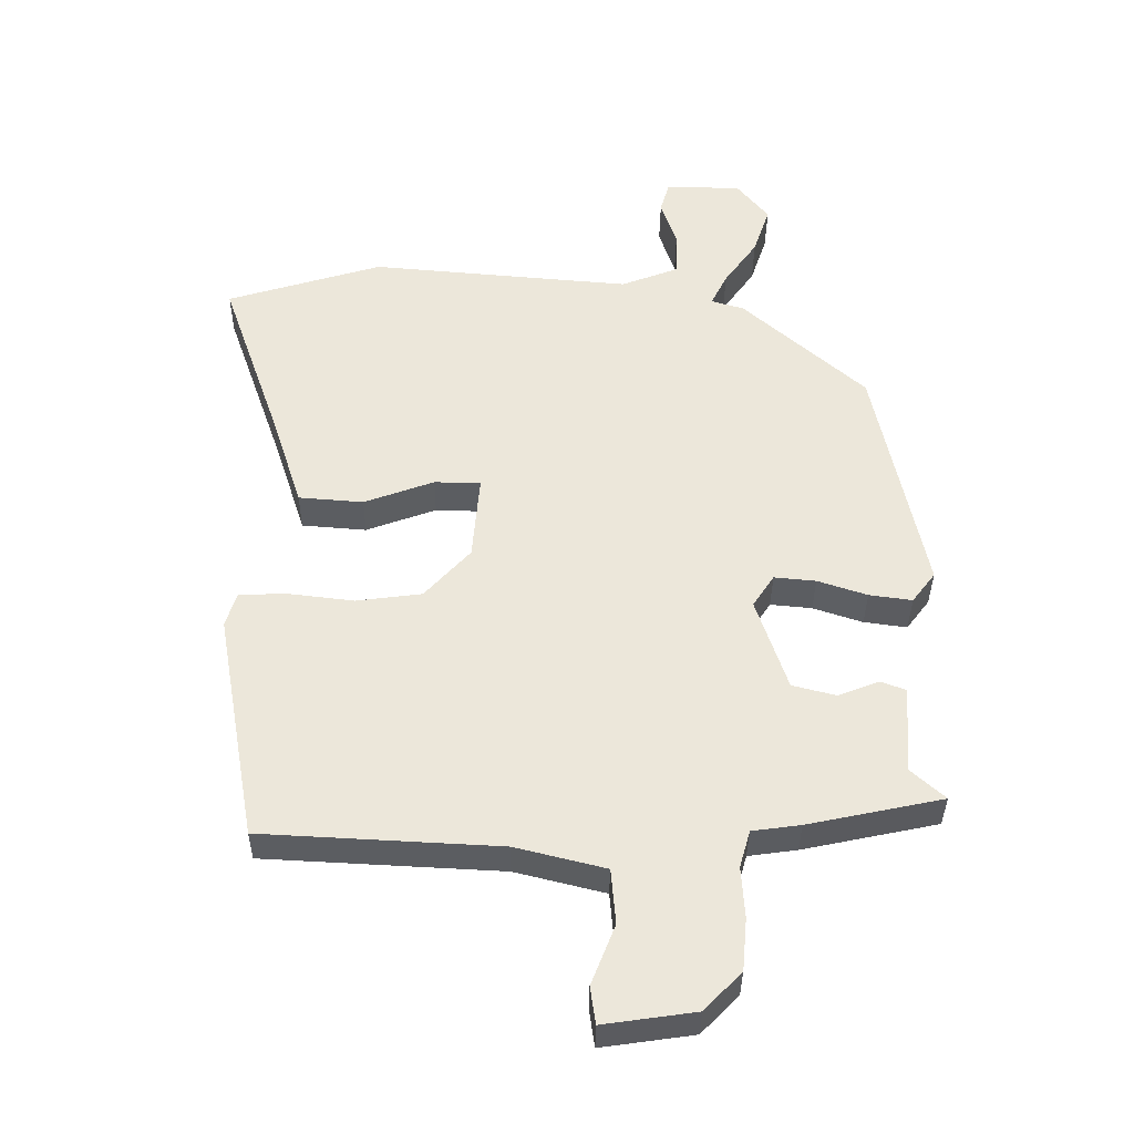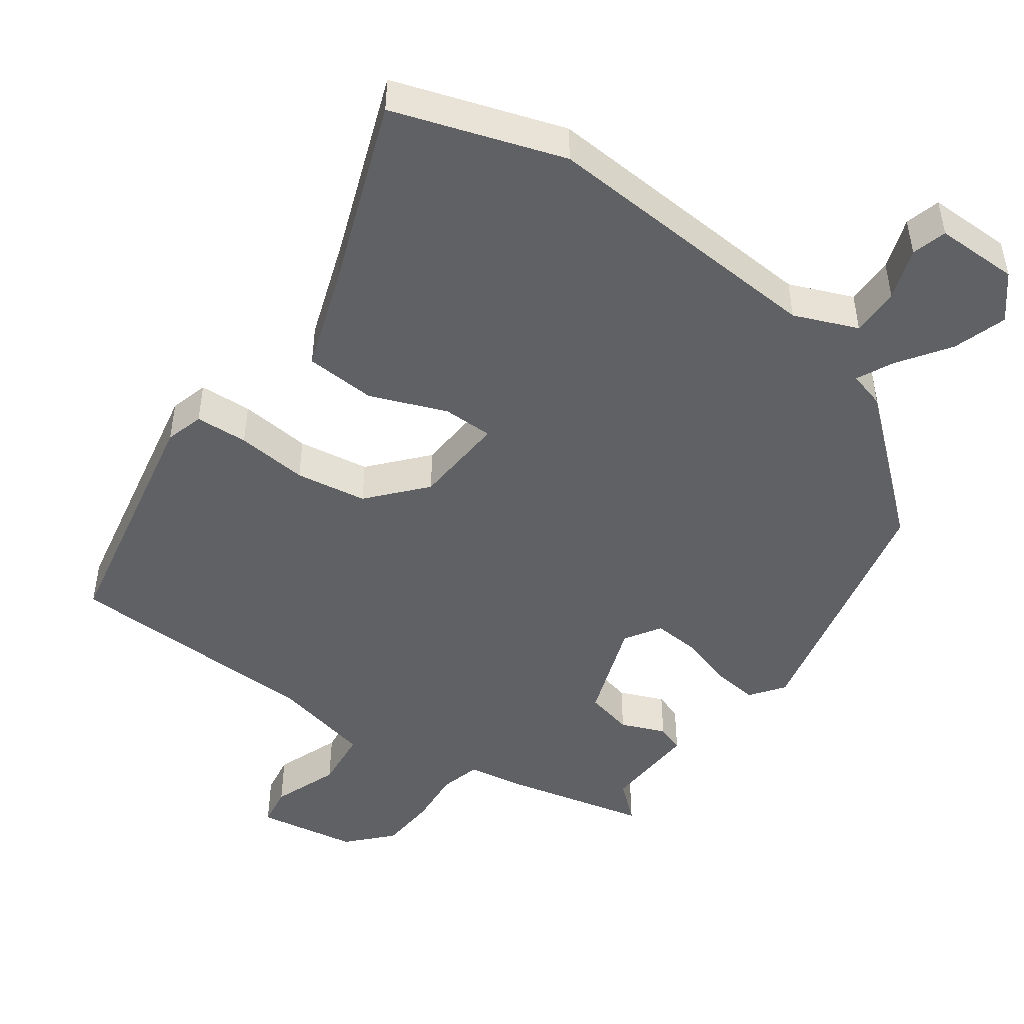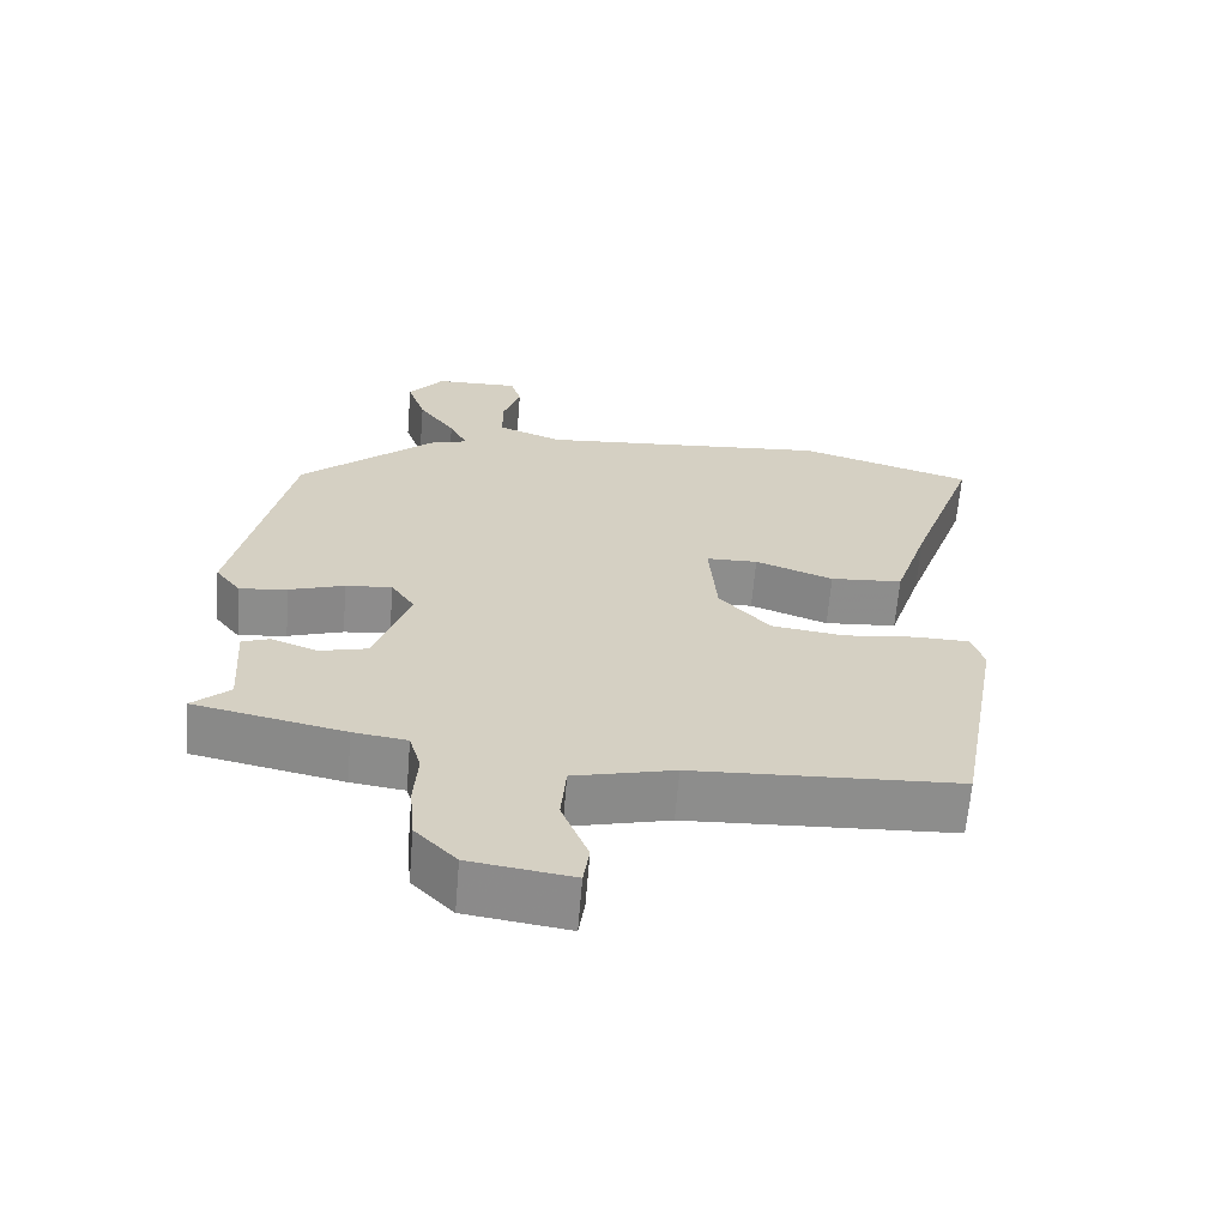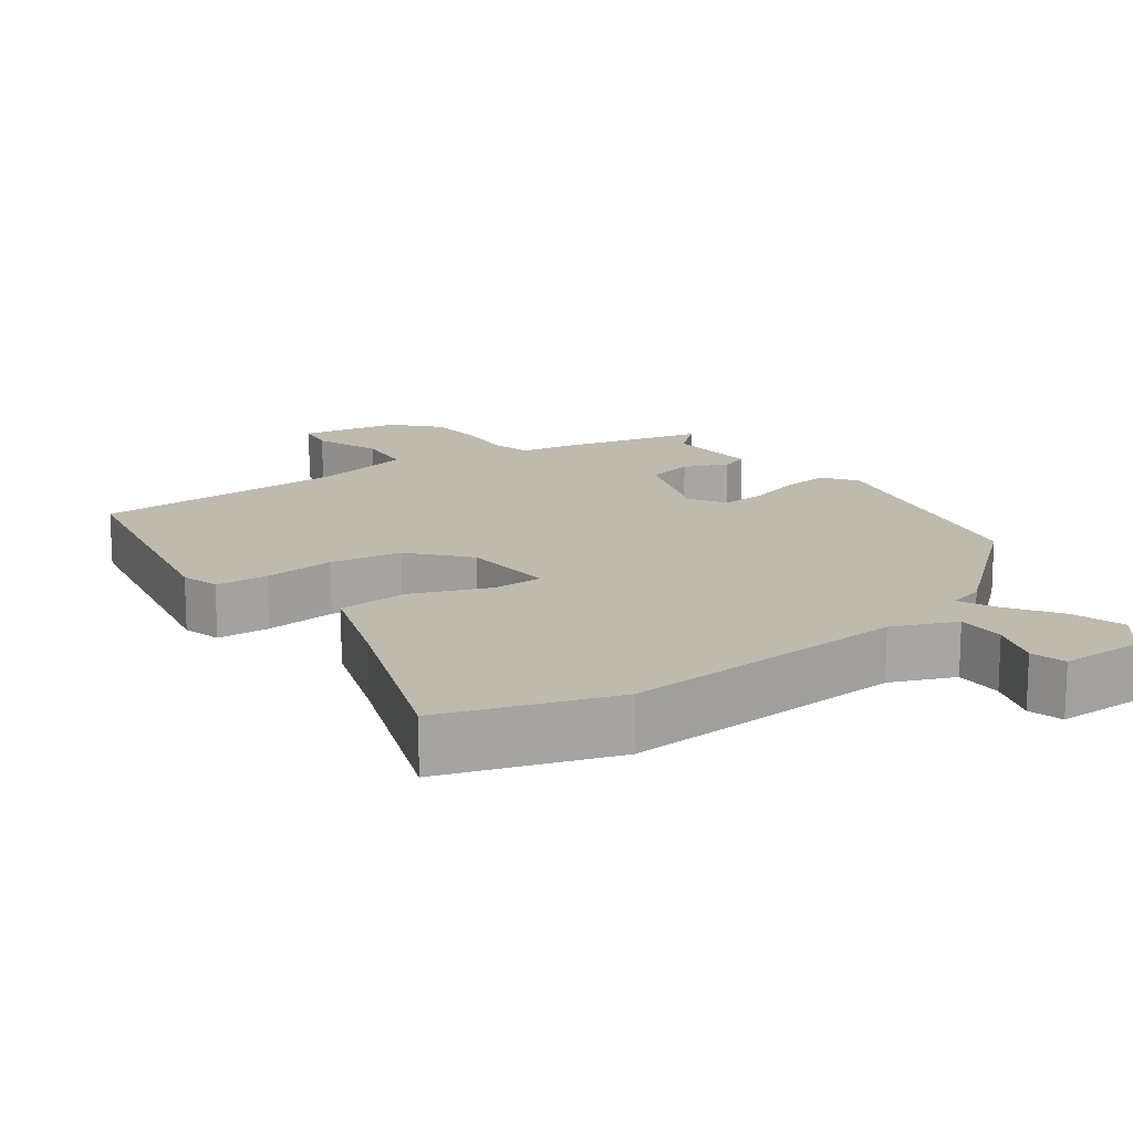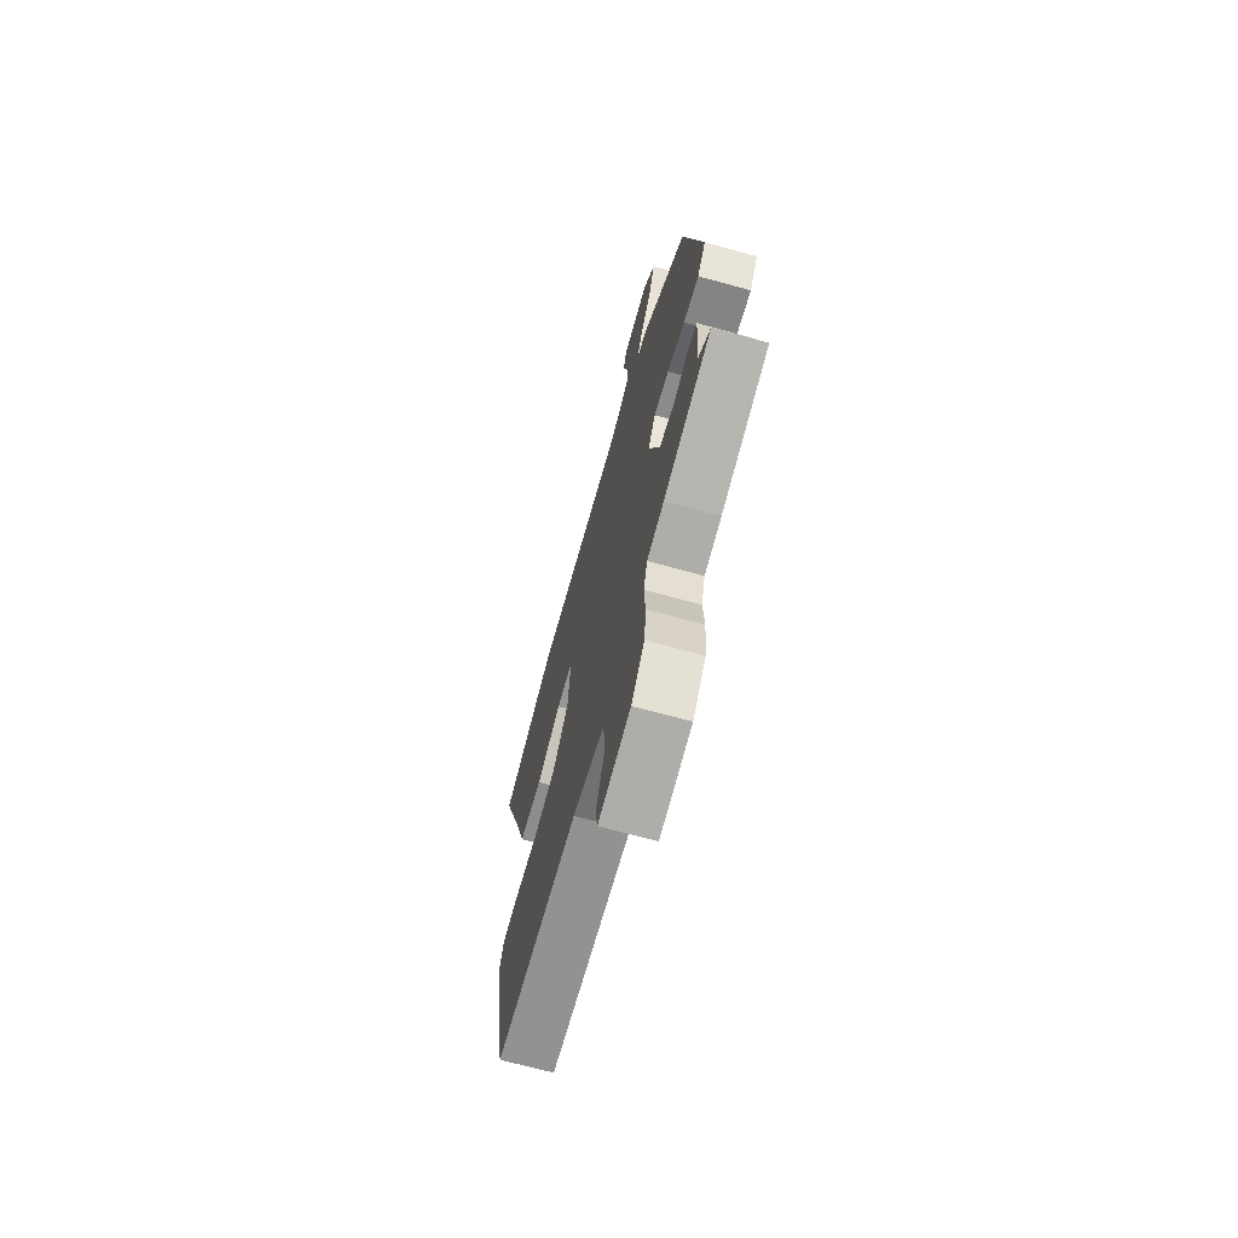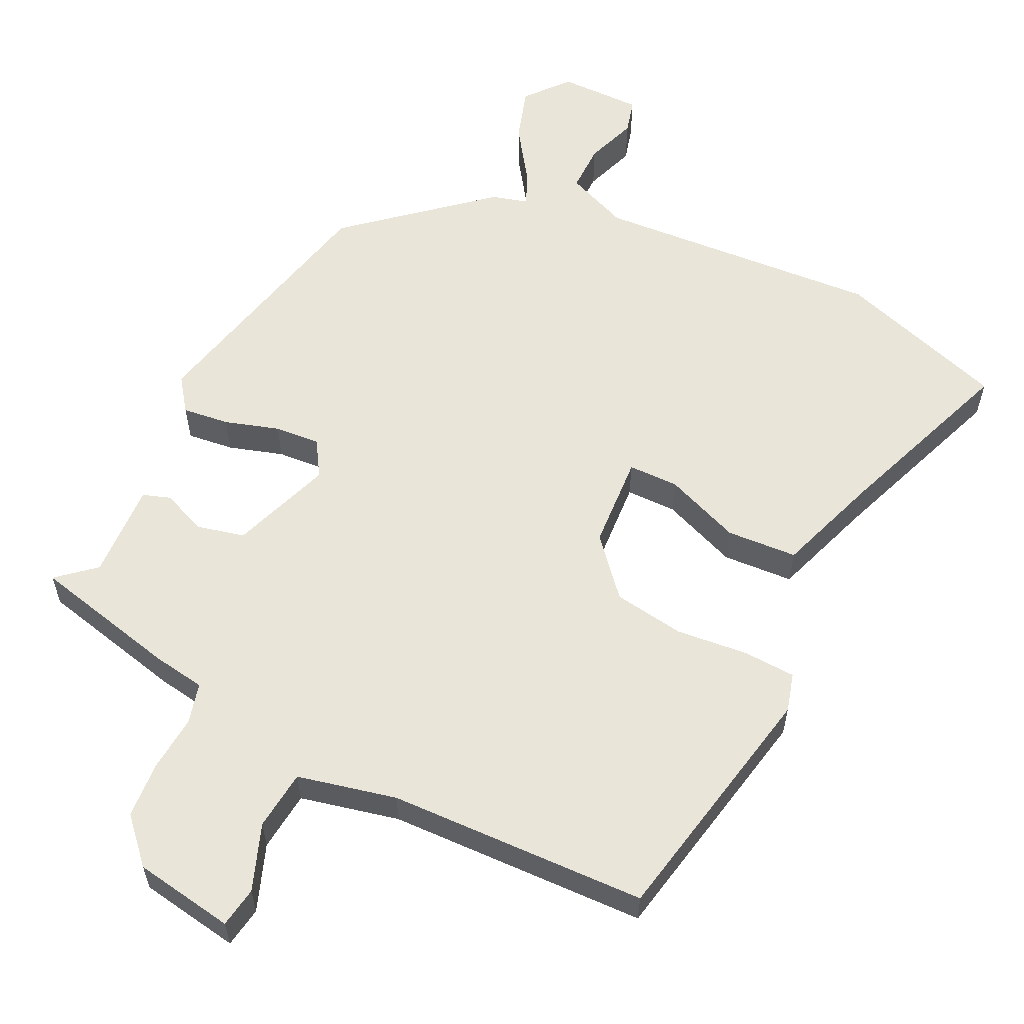
<metadata>
{"format":"obj","ext":"obj","renderer":"f3d","projection":"perspective","resolution":1024,"background":"white","views":[{"elev":-36.0,"azim":-0.5,"up":"+Z"},{"elev":-47.6,"azim":-34.6,"up":"+Y"},{"elev":-64.4,"azim":175.3,"up":"+Z"},{"elev":15.6,"azim":-34.7,"up":"+Y"},{"elev":-69.3,"azim":74.6,"up":"+Z"},{"elev":58.5,"azim":-152.9,"up":"+Y"}]}
</metadata>
<code>
v -0.555 0.07 0.483
v -0.319 0.07 0.555
v 0.078 0.07 0.52
v 0.166 0.07 0.554
v 0.167 0.07 0.621
v 0.143 0.07 0.693
v 0.157 0.07 0.741
v 0.272 0.07 0.738
v 0.32 0.07 0.678
v 0.295 0.07 0.604
v 0.245 0.07 0.534
v 0.22 0.07 0.484
v 0.27 0.07 0.469
v 0.455 0.07 0.304
v 0.53 0.07 -0.057
v 0.495 0.07 -0.103
v 0.43 0.07 -0.094
v 0.355 0.07 -0.069
v 0.292 0.07 -0.063
v 0.26 0.07 -0.112
v 0.307 0.07 -0.253
v 0.373 0.07 -0.27
v 0.435 0.07 -0.246
v 0.473 0.07 -0.26
v 0.464 0.07 -0.393
v 0.515 0.07 -0.439
v 0.311 0.07 -0.482
v 0.238 0.07 -0.492
v 0.222 0.07 -0.548
v 0.227 0.07 -0.625
v 0.22 0.07 -0.704
v 0.164 0.07 -0.762
v 0.025 0.07 -0.782
v 0.017 0.07 -0.726
v 0.053 0.07 -0.635
v 0.046 0.07 -0.552
v -0.09 0.07 -0.518
v -0.449 0.07 -0.499
v -0.511 0.07 -0.152
v -0.495 0.07 -0.099
v -0.422 0.07 -0.097
v -0.323 0.07 -0.109
v -0.224 0.07 -0.096
v -0.155 0.07 -0.02
v -0.144 0.07 0.11
v -0.214 0.07 0.112
v -0.32 0.07 0.073
v -0.418 0.07 0.081
v -0.464 0.07 0.223
v -0.555 0 0.483
v -0.319 0 0.555
v 0.078 0 0.52
v 0.166 0 0.554
v 0.167 0 0.621
v 0.143 0 0.693
v 0.157 0 0.741
v 0.272 0 0.738
v 0.32 0 0.678
v 0.295 0 0.604
v 0.245 0 0.534
v 0.22 0 0.484
v 0.27 0 0.469
v 0.455 0 0.304
v 0.53 0 -0.057
v 0.495 0 -0.103
v 0.43 0 -0.094
v 0.355 0 -0.069
v 0.292 0 -0.063
v 0.26 0 -0.112
v 0.307 0 -0.253
v 0.373 0 -0.27
v 0.435 0 -0.246
v 0.473 0 -0.26
v 0.464 0 -0.393
v 0.515 0 -0.439
v 0.311 0 -0.482
v 0.238 0 -0.492
v 0.222 0 -0.548
v 0.227 0 -0.625
v 0.22 0 -0.704
v 0.164 0 -0.762
v 0.025 0 -0.782
v 0.017 0 -0.726
v 0.053 0 -0.635
v 0.046 0 -0.552
v -0.09 0 -0.518
v -0.449 0 -0.499
v -0.511 0 -0.152
v -0.495 0 -0.099
v -0.422 0 -0.097
v -0.323 0 -0.109
v -0.224 0 -0.096
v -0.155 0 -0.02
v -0.144 0 0.11
v -0.214 0 0.112
v -0.32 0 0.073
v -0.418 0 0.081
v -0.464 0 0.223
f 46 47 48 49
f 1 2 3
f 49 1 3
f 46 49 3
f 45 46 3
f 44 45 3 4
f 40 41 42
f 39 40 42
f 38 39 42
f 37 38 42
f 36 37 42 43
f 33 34 35
f 32 33 35
f 31 32 35
f 30 31 35
f 29 30 35
f 28 29 35 36
f 25 26 27 28
f 25 28 36
f 24 25 36
f 23 24 36
f 22 23 36
f 21 22 36
f 36 43 44
f 21 36 44
f 20 21 44
f 16 17 18
f 15 16 18
f 14 15 18
f 13 14 18
f 12 13 18
f 12 18 19
f 9 10 11
f 8 9 11
f 7 8 11
f 6 7 11
f 5 6 11
f 4 5 11 12
f 19 20 44
f 12 19 44
f 4 12 44
f 98 97 96 95
f 52 51 50
f 52 50 98
f 52 98 95
f 52 95 94
f 53 52 94 93
f 91 90 89
f 91 89 88
f 91 88 87
f 91 87 86
f 92 91 86 85
f 84 83 82
f 84 82 81
f 84 81 80
f 84 80 79
f 84 79 78
f 85 84 78 77
f 77 76 75 74
f 85 77 74
f 85 74 73
f 85 73 72
f 85 72 71
f 85 71 70
f 93 92 85
f 93 85 70
f 93 70 69
f 67 66 65
f 67 65 64
f 67 64 63
f 67 63 62
f 67 62 61
f 68 67 61
f 60 59 58
f 60 58 57
f 60 57 56
f 60 56 55
f 60 55 54
f 61 60 54 53
f 93 69 68
f 93 68 61
f 93 61 53
f 1 50 51 2
f 2 51 52 3
f 3 52 53 4
f 4 53 54 5
f 5 54 55 6
f 6 55 56 7
f 7 56 57 8
f 8 57 58 9
f 9 58 59 10
f 10 59 60 11
f 11 60 61 12
f 12 61 62 13
f 13 62 63 14
f 14 63 64 15
f 15 64 65 16
f 16 65 66 17
f 17 66 67 18
f 18 67 68 19
f 19 68 69 20
f 20 69 70 21
f 21 70 71 22
f 22 71 72 23
f 23 72 73 24
f 24 73 74 25
f 25 74 75 26
f 26 75 76 27
f 27 76 77 28
f 28 77 78 29
f 29 78 79 30
f 30 79 80 31
f 31 80 81 32
f 32 81 82 33
f 33 82 83 34
f 34 83 84 35
f 35 84 85 36
f 36 85 86 37
f 37 86 87 38
f 38 87 88 39
f 39 88 89 40
f 40 89 90 41
f 41 90 91 42
f 42 91 92 43
f 43 92 93 44
f 44 93 94 45
f 45 94 95 46
f 46 95 96 47
f 47 96 97 48
f 48 97 98 49
f 49 98 50 1

</code>
